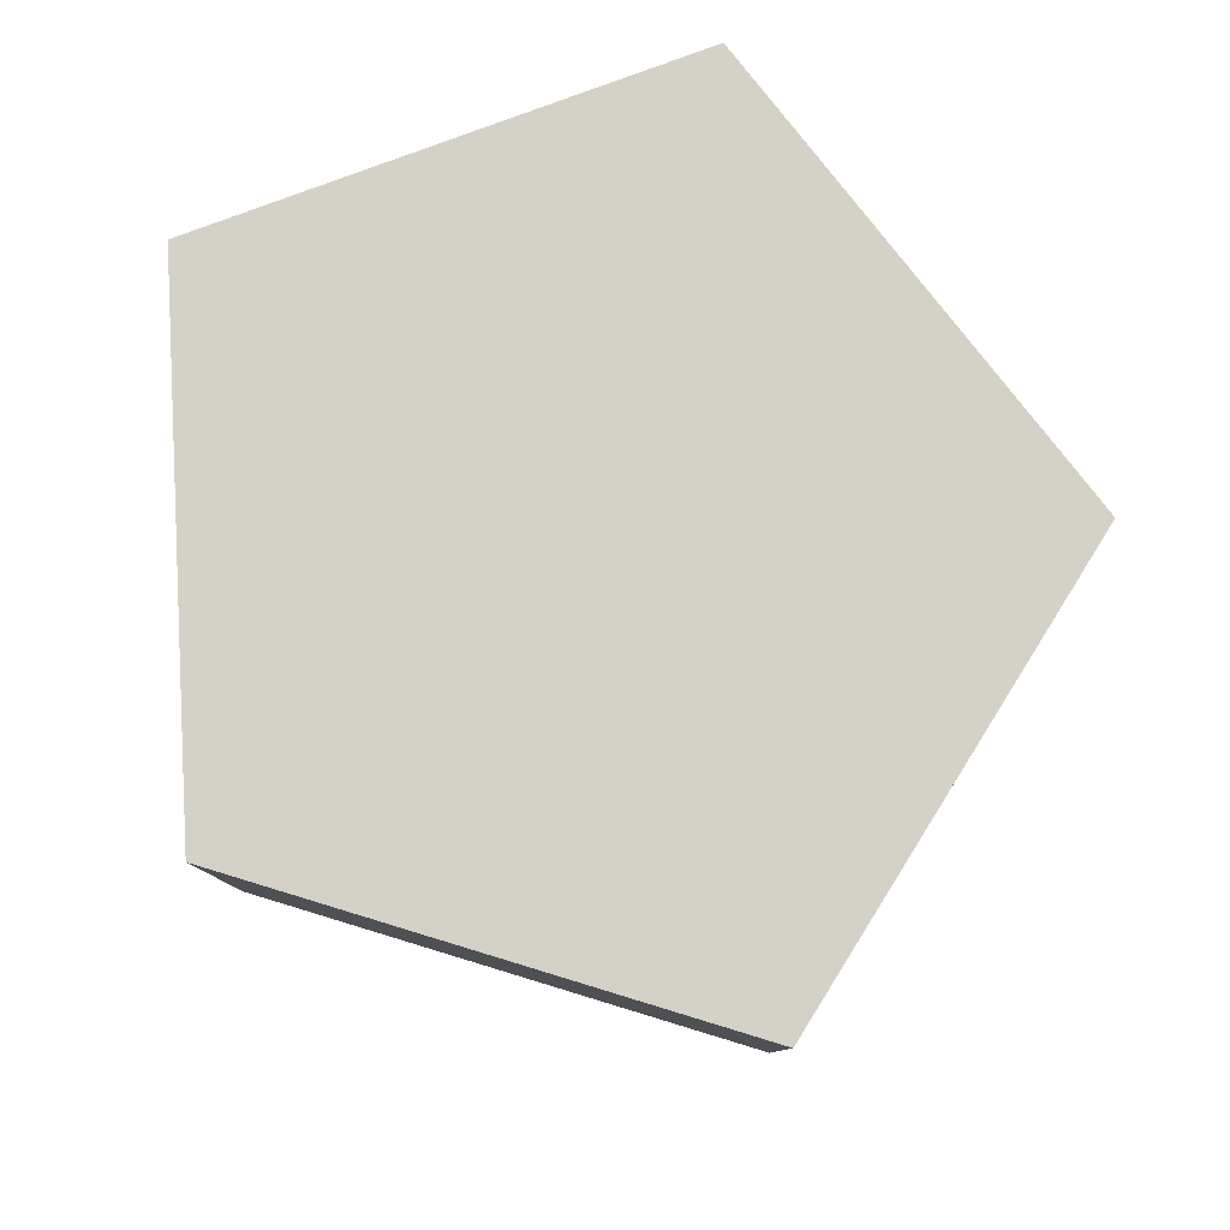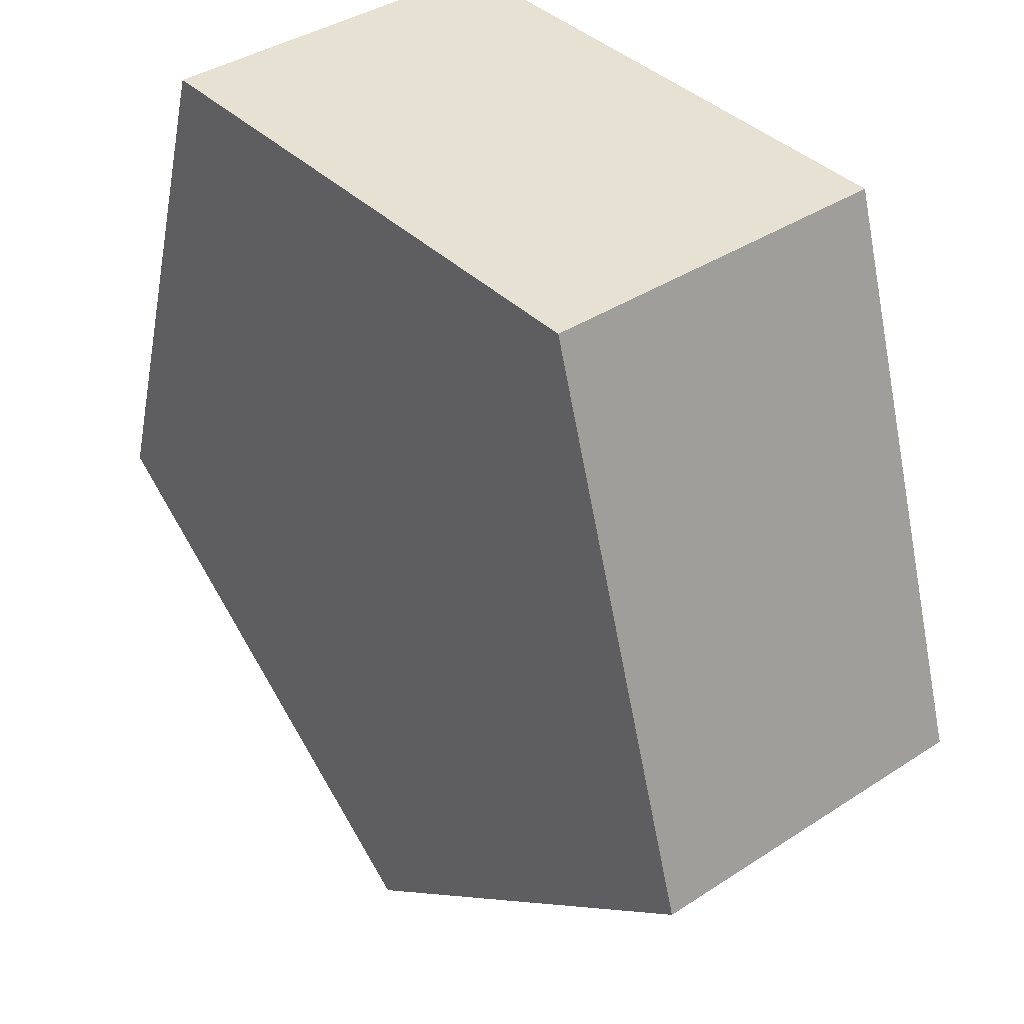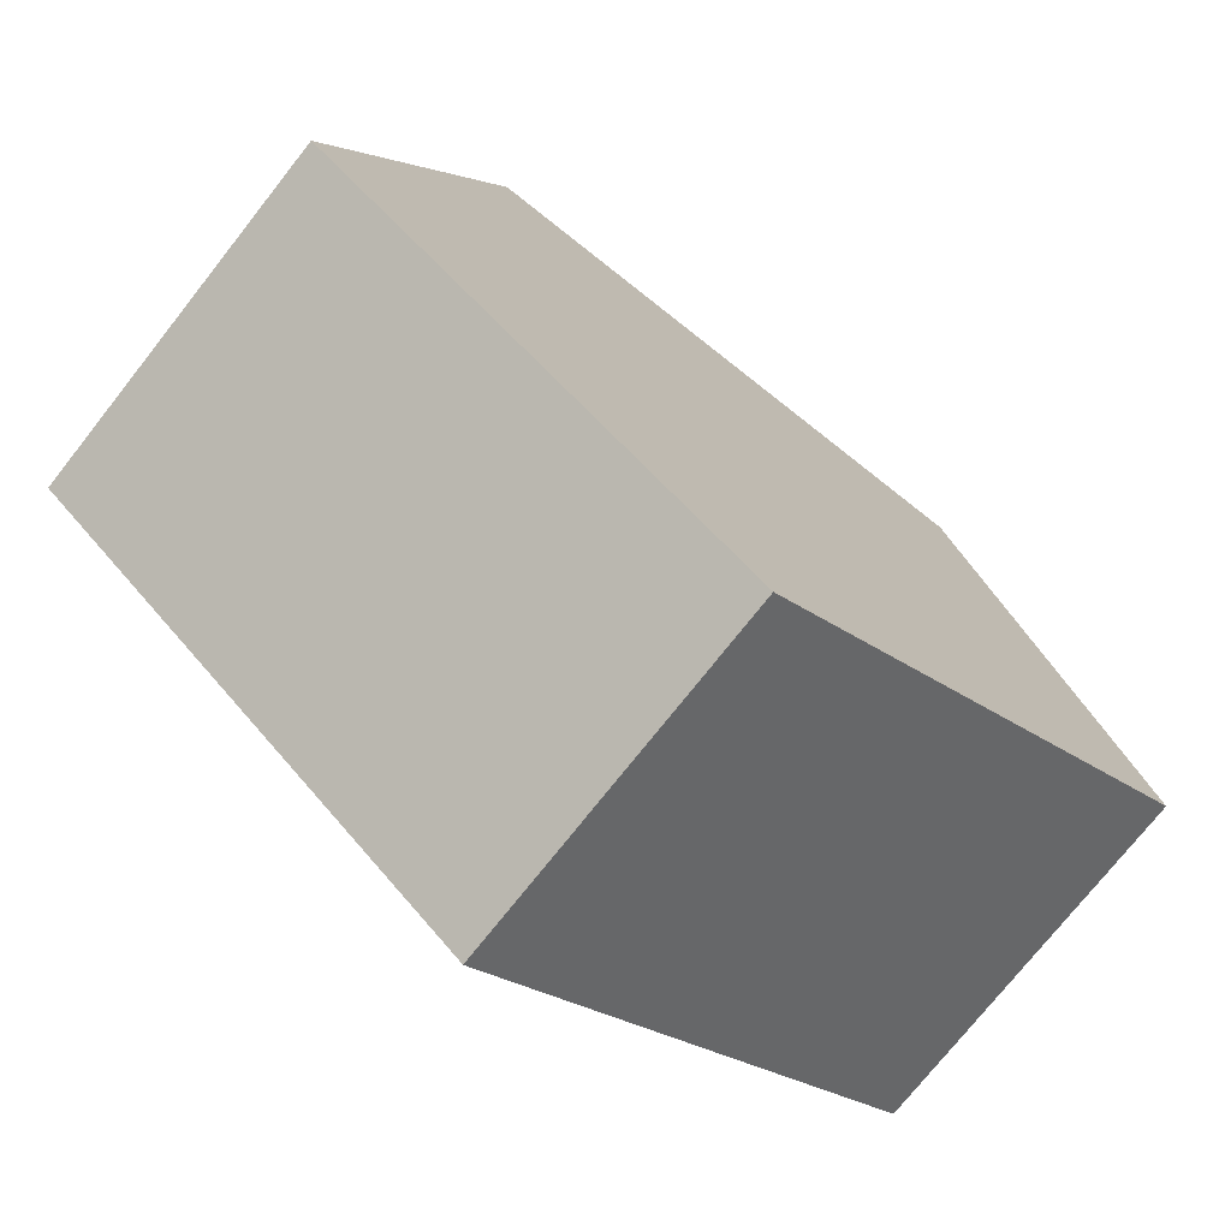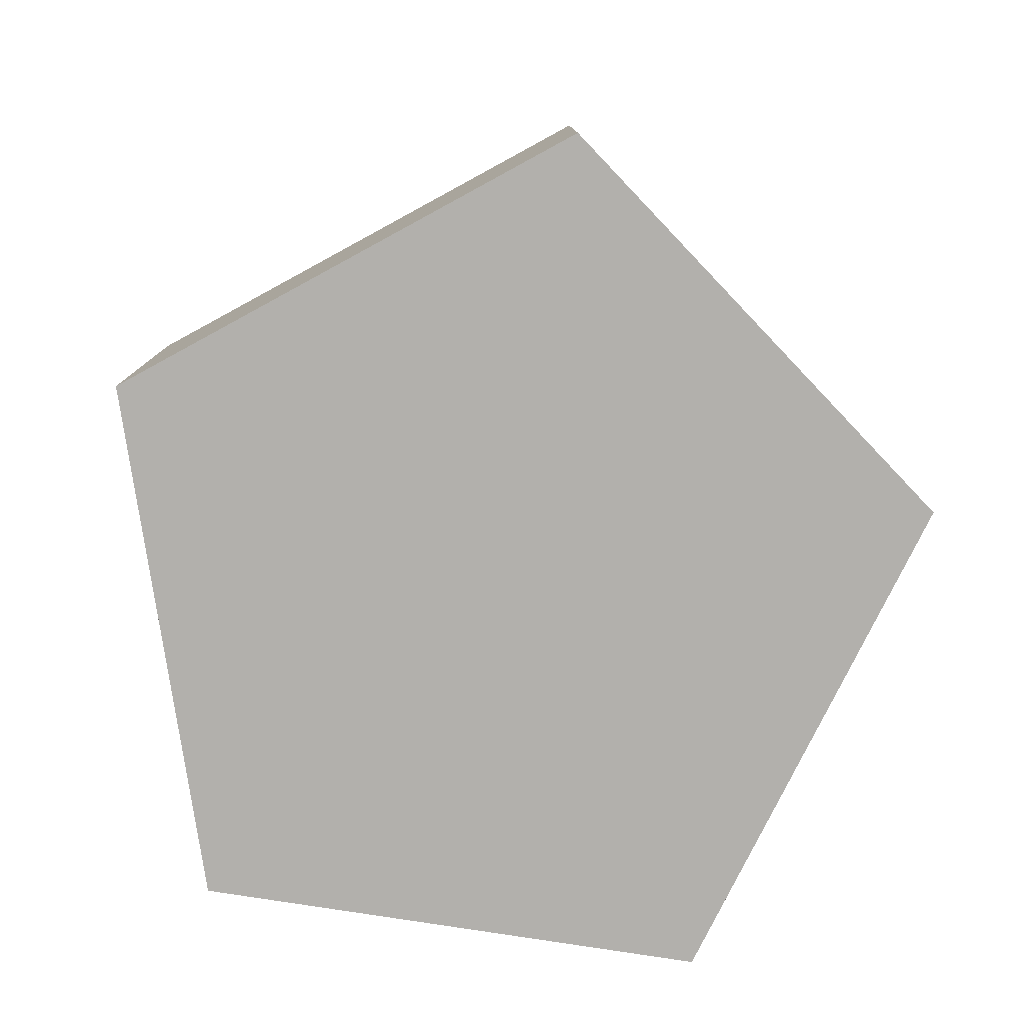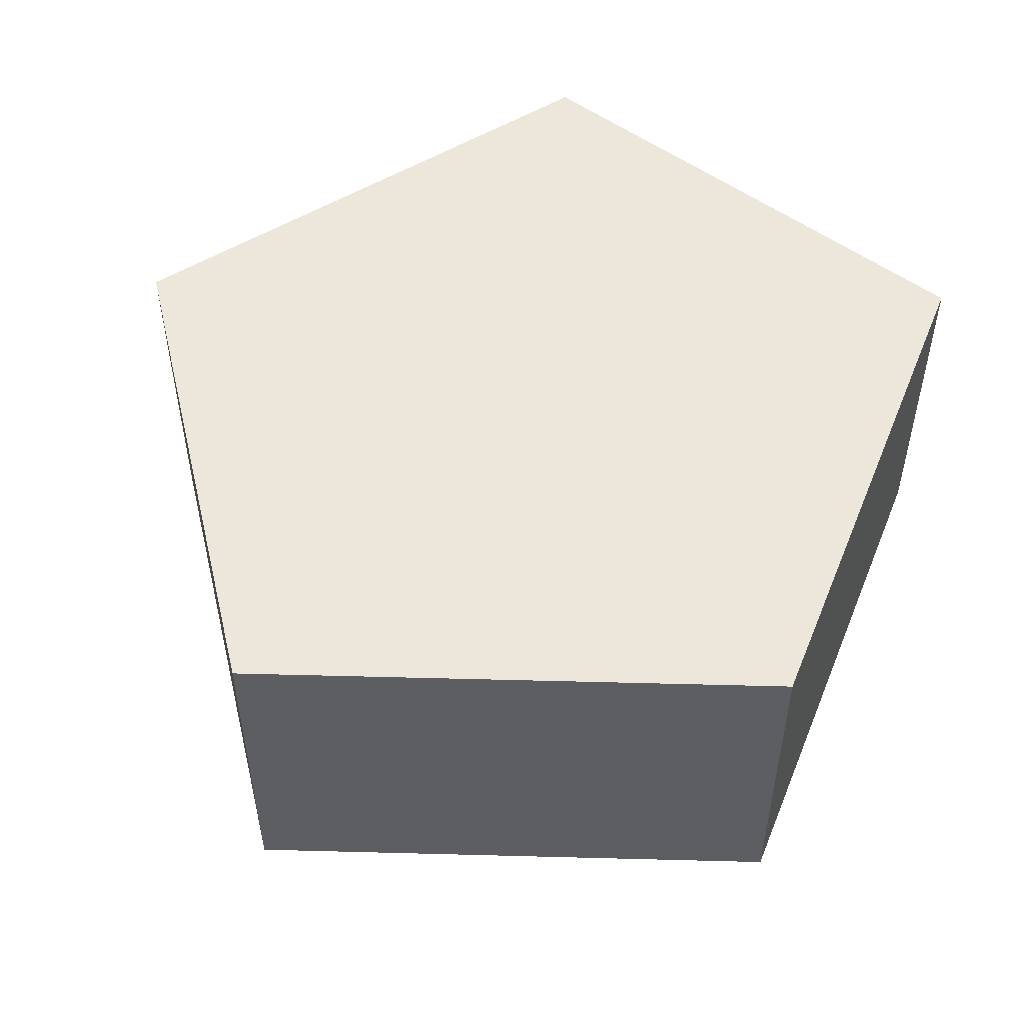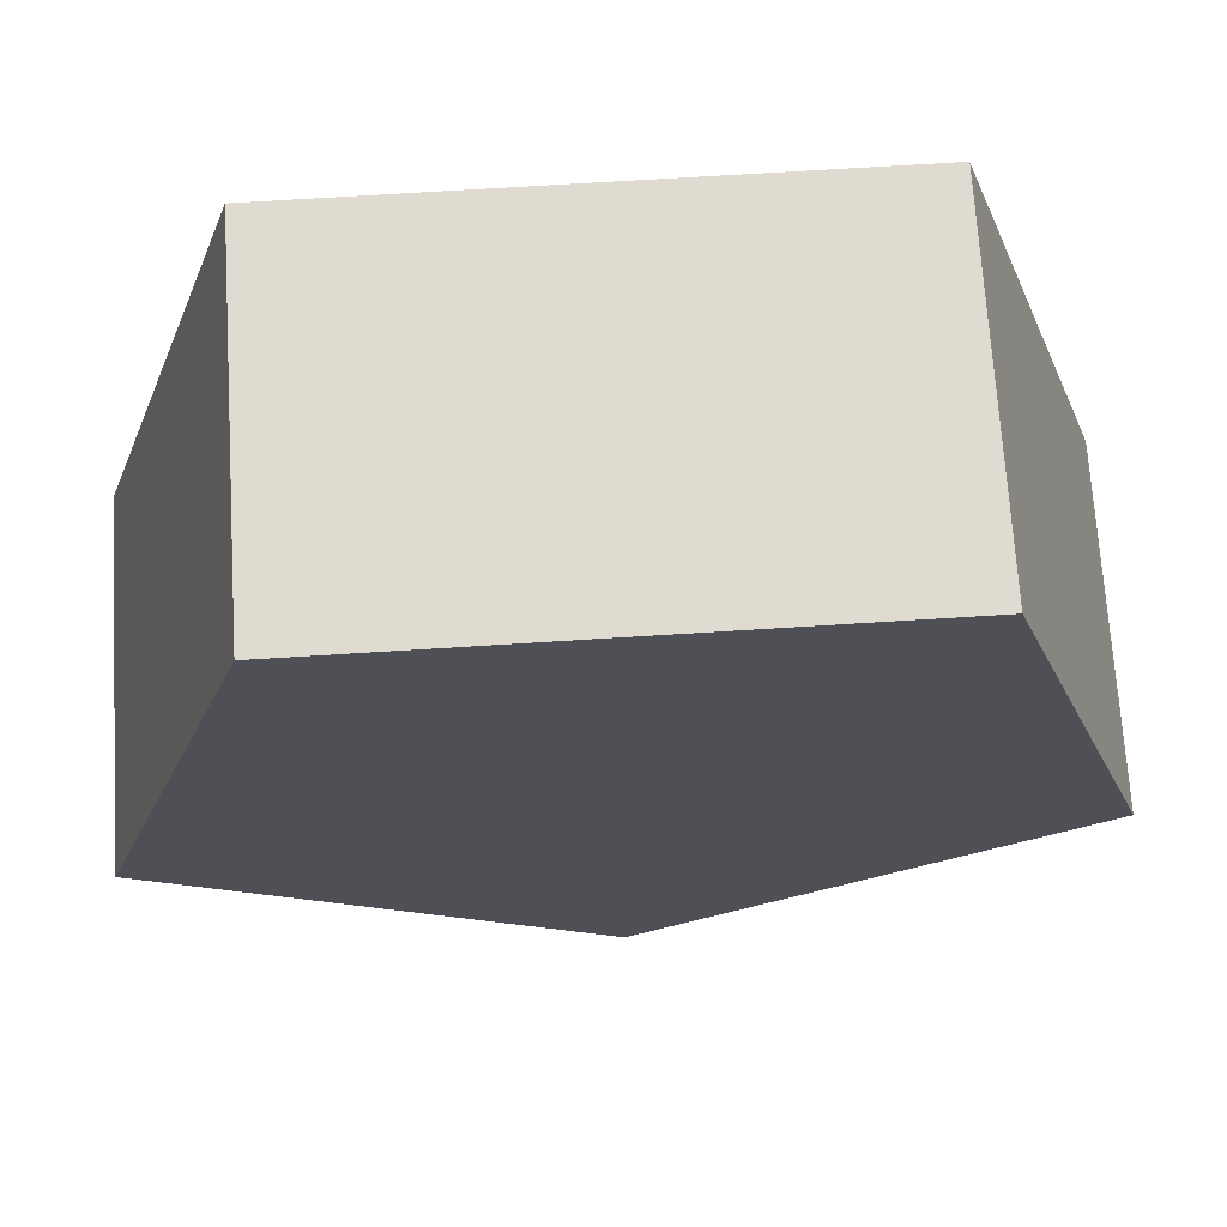
<metadata>
{"format":"obj","ext":"obj","renderer":"f3d","projection":"perspective","resolution":1024,"background":"white","views":[{"elev":79.8,"azim":159.5,"up":"+Y"},{"elev":38.6,"azim":50.5,"up":"+Z"},{"elev":-74.6,"azim":141.7,"up":"+Z"},{"elev":-78.7,"azim":171.1,"up":"+Y"},{"elev":51.8,"azim":-141.0,"up":"+Y"},{"elev":70.2,"azim":176.4,"up":"+Z"}]}
</metadata>
<code>
o Enemy_Cylinder
v 0 0 -27.64
v 0 20 -27.64
v 25 0 -8.541
v 25 20 -8.541
v 15.45 0 22.36
v 15.45 20 22.36
v -15.45 0 22.36
v -15.45 20 22.36
v -25 0 -8.541
v -25 20 -8.541
f 1 2 4 3
f 3 4 6 5
f 5 6 8 7
f 4 2 10 8 6
f 7 8 10 9
f 9 10 2 1
f 1 3 5 7 9

</code>
